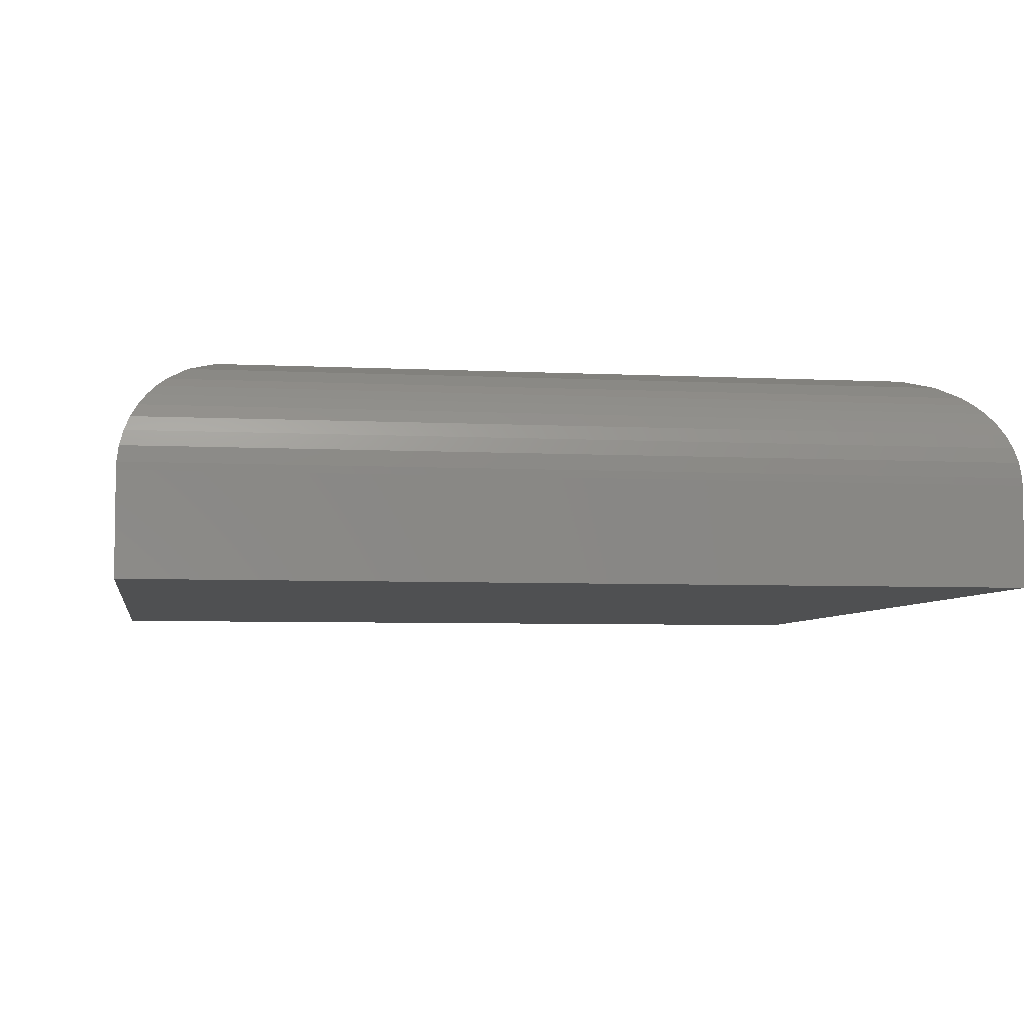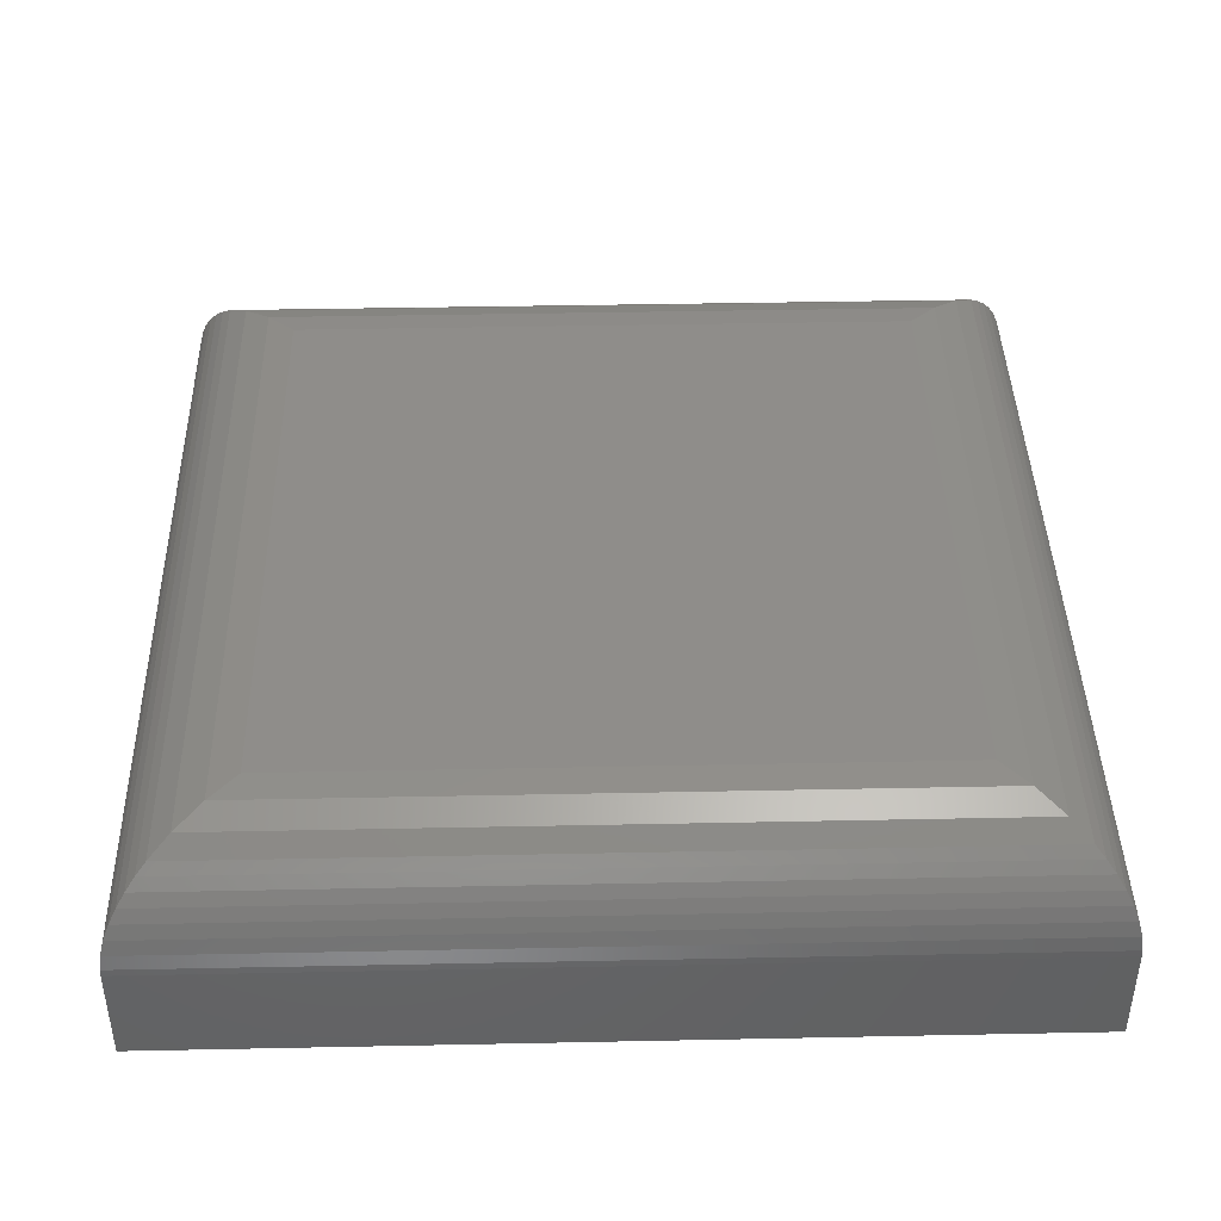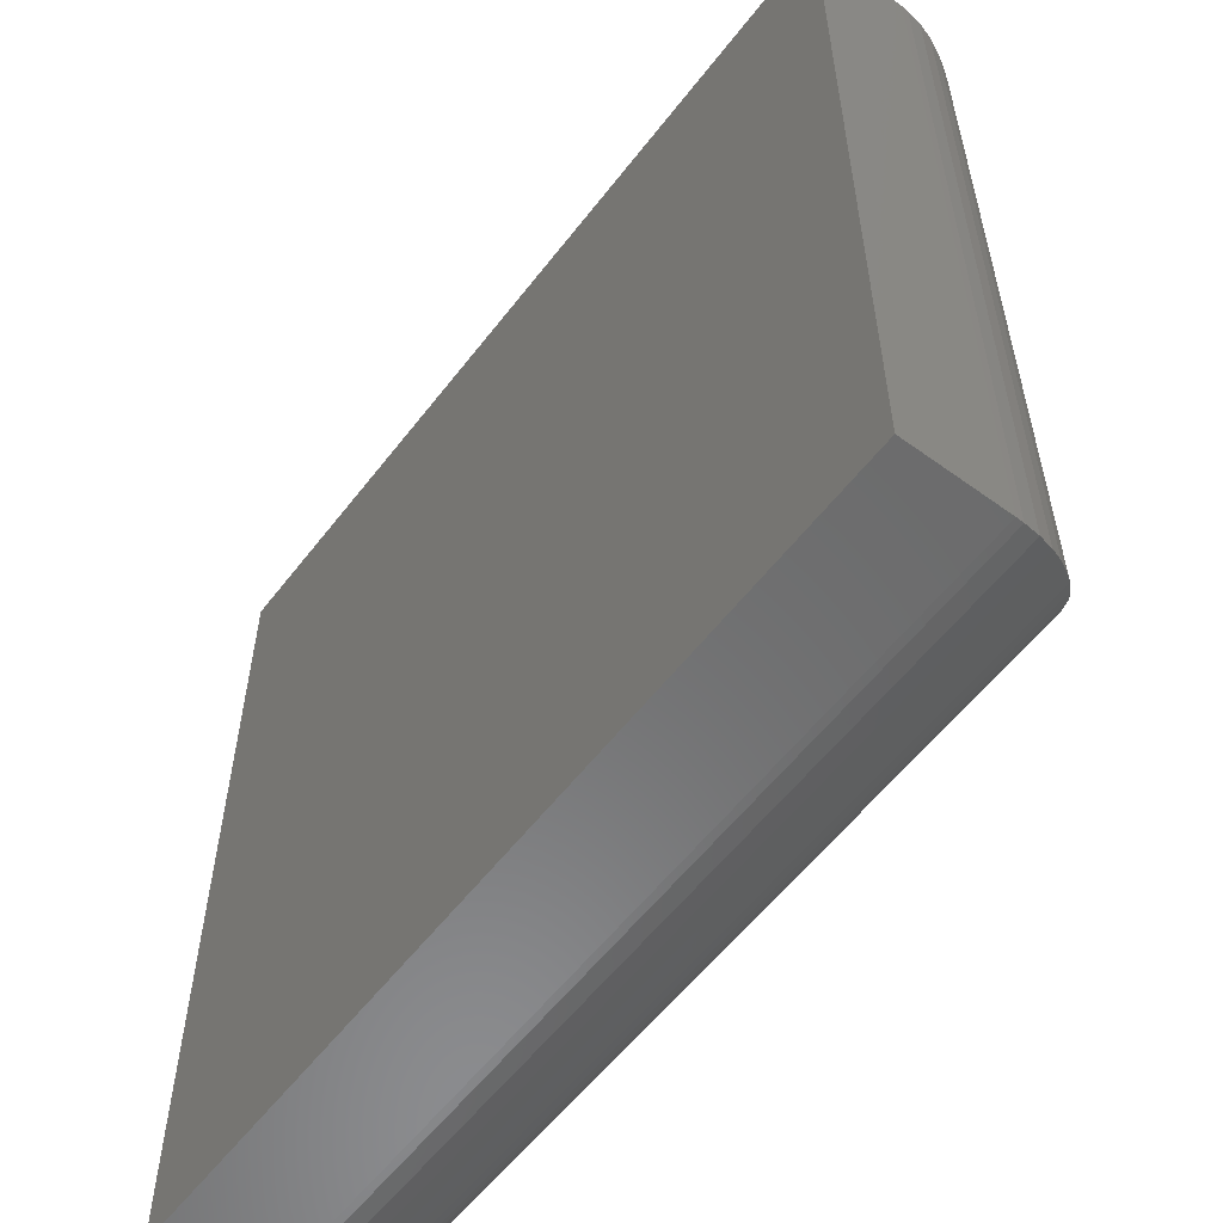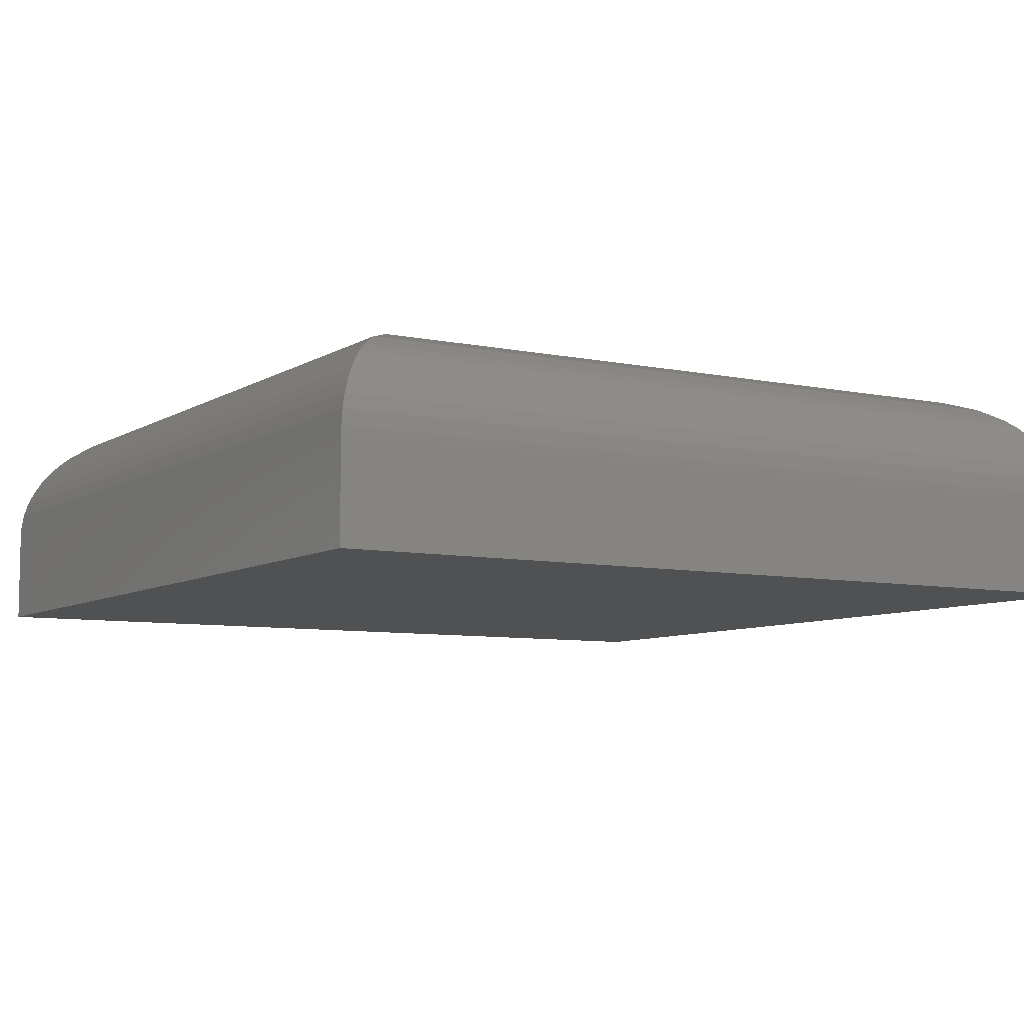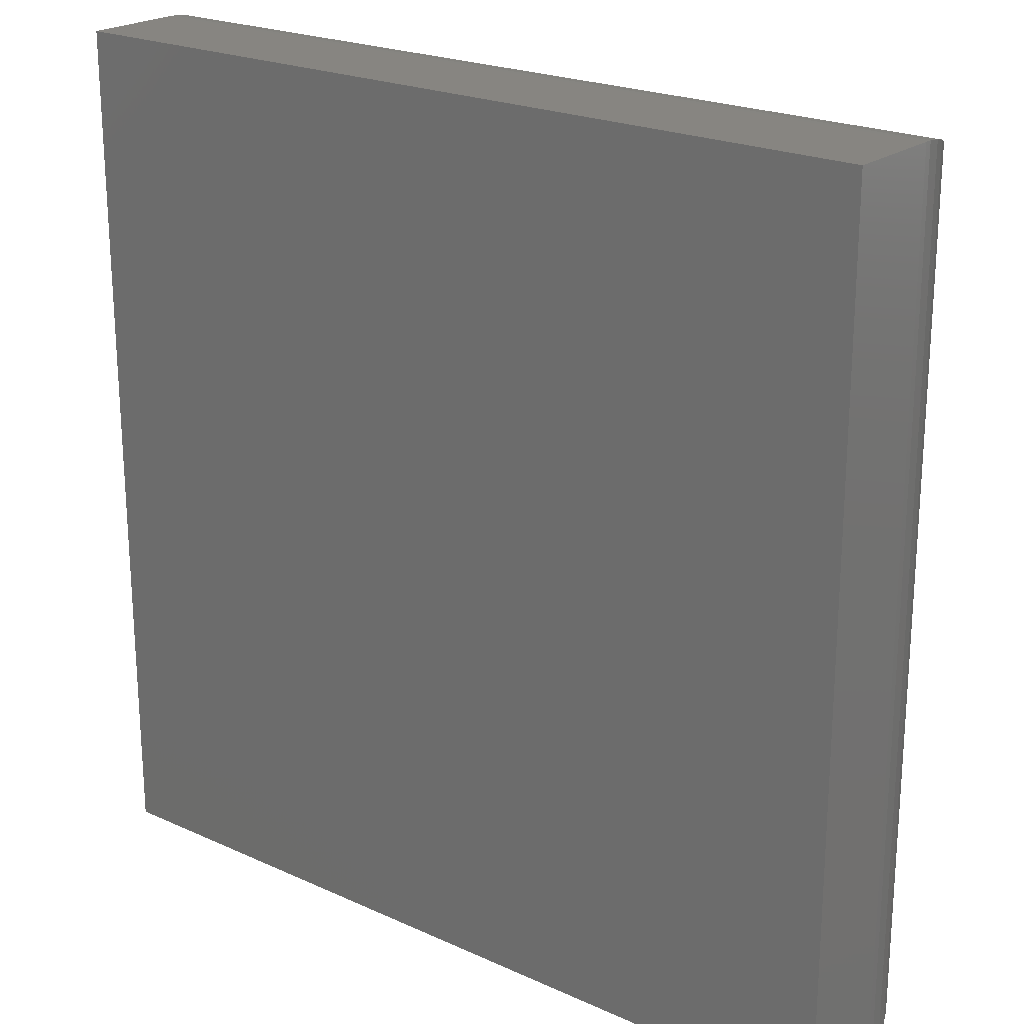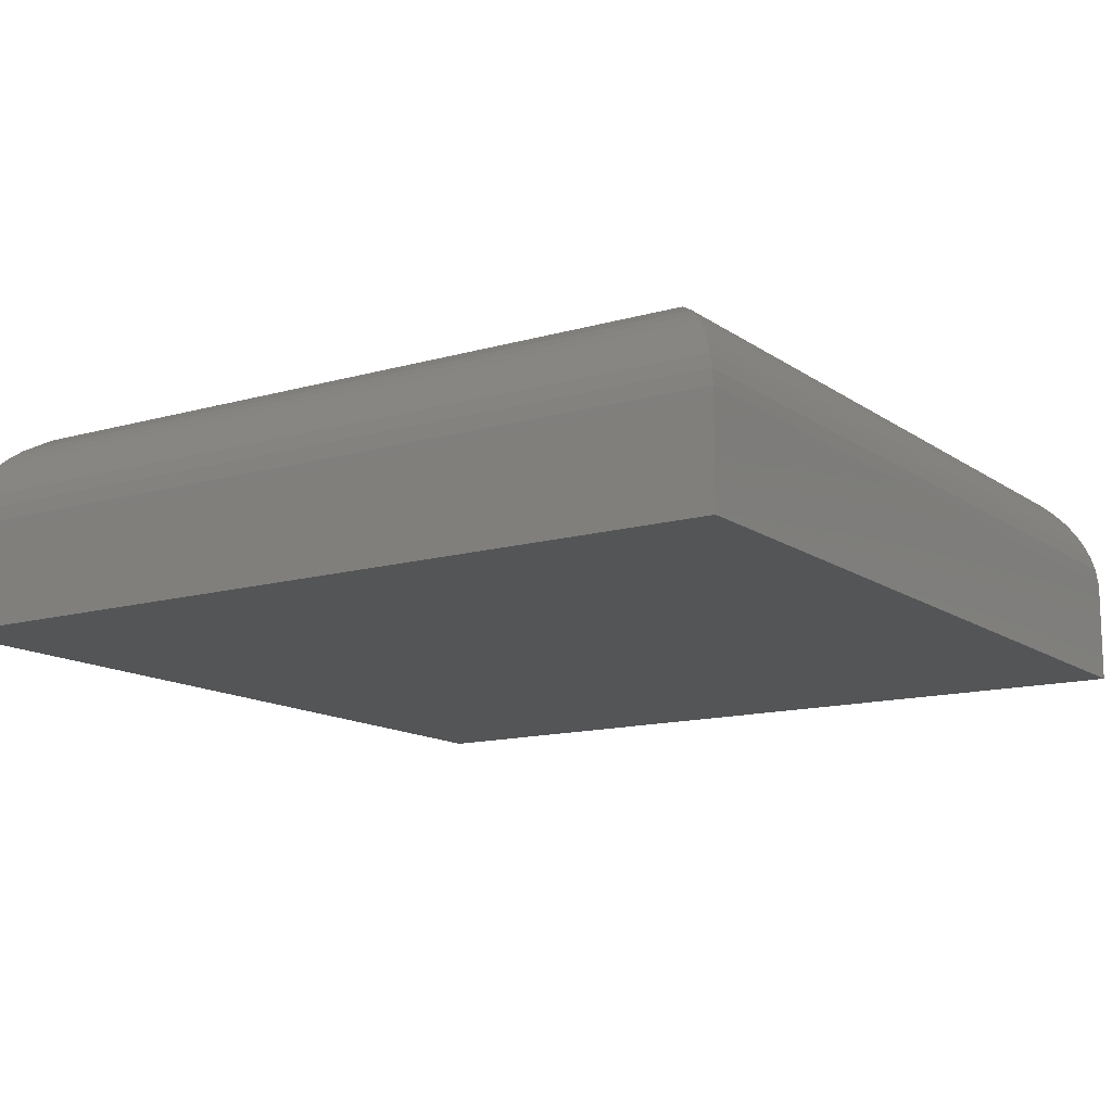
<metadata>
{"format":"stl","ext":"stl","renderer":"f3d","projection":"perspective","resolution":1024,"background":"white","views":[{"elev":-5.5,"azim":80.9,"up":"+Z"},{"elev":41.9,"azim":-1.4,"up":"+Z"},{"elev":-57.1,"azim":-127.1,"up":"+Y"},{"elev":-7.4,"azim":58.9,"up":"+Z"},{"elev":22.0,"azim":-141.6,"up":"+Y"},{"elev":-13.3,"azim":-56.8,"up":"+Z"}]}
</metadata>
<code>
# stl→obj: 52 verts, 100 faces
v 0.1016 0.1016 0.1875
v 0.6484 0.1016 0.1875
v 0.1016 0.6484 0.1875
v 0.6484 0.6484 0.1875
v 0 0.75 0.08594
v 0 0.75 0
v 0 0 0.08594
v 0 0 0
v 0.75 0.75 0.08594
v 0.75 0.75 0
v 0.75 0 0.08594
v 0.75 0 0
v 0.6723 0.0777 0.1847
v 0.6723 0.6723 0.1847
v 0.6952 0.05483 0.1761
v 0.7498 0.0001957 0.09224
v 0.7498 0.7498 0.09224
v 0.7481 0.001897 0.1055
v 0.7481 0.7481 0.1055
v 0.7447 0.005246 0.1182
v 0.7448 0.7447 0.1182
v 0.74 0.009978 0.1298
v 0.74 0.74 0.1298
v 0.7342 0.01575 0.1403
v 0.7342 0.7342 0.1403
v 0.7276 0.02244 0.1496
v 0.7276 0.7276 0.1496
v 0.7202 0.02984 0.1579
v 0.7202 0.7202 0.1579
v 0.7122 0.03781 0.165
v 0.7122 0.7122 0.165
v 0.6952 0.6952 0.1761
v 0.0777 0.0777 0.1847
v 0.05483 0.05483 0.1761
v 0.0001957 0.0001957 0.09224
v 0.001897 0.001902 0.1055
v 0.005246 0.00525 0.1182
v 0.009978 0.009978 0.1298
v 0.01575 0.01575 0.1403
v 0.02244 0.02244 0.1496
v 0.02984 0.02985 0.1579
v 0.03781 0.03781 0.165
v 0.0777 0.6723 0.1847
v 0.05483 0.6952 0.1761
v 0.0001957 0.7498 0.09224
v 0.001902 0.7481 0.1055
v 0.00525 0.7448 0.1182
v 0.009978 0.74 0.1298
v 0.01575 0.7342 0.1403
v 0.02244 0.7276 0.1496
v 0.02985 0.7202 0.1579
v 0.03781 0.7122 0.165
f 1 2 3
f 3 2 4
f 5 6 7
f 7 6 8
f 9 10 5
f 5 10 6
f 11 12 9
f 9 12 10
f 7 8 11
f 11 8 12
f 4 13 14
f 4 2 13
f 15 14 13
f 11 9 16
f 16 9 17
f 16 17 18
f 18 17 19
f 18 19 20
f 20 19 21
f 20 21 22
f 22 21 23
f 22 23 24
f 24 23 25
f 24 25 26
f 26 25 27
f 26 27 28
f 28 27 29
f 28 29 30
f 30 29 31
f 30 31 15
f 15 31 32
f 15 32 14
f 2 33 13
f 2 1 33
f 34 13 33
f 7 11 35
f 35 11 16
f 35 16 36
f 36 16 18
f 36 18 37
f 37 18 20
f 37 20 38
f 38 20 22
f 38 22 39
f 39 22 24
f 39 24 40
f 40 24 26
f 40 26 41
f 41 26 28
f 41 28 42
f 42 28 30
f 42 30 34
f 34 30 15
f 34 15 13
f 1 43 33
f 1 3 43
f 44 33 43
f 5 7 45
f 45 7 35
f 45 35 46
f 46 35 36
f 46 36 47
f 47 36 37
f 47 37 48
f 48 37 38
f 48 38 49
f 49 38 39
f 49 39 50
f 50 39 40
f 50 40 51
f 51 40 41
f 51 41 52
f 52 41 42
f 52 42 44
f 44 42 34
f 44 34 33
f 3 14 43
f 3 4 14
f 32 43 14
f 9 5 17
f 17 5 45
f 17 45 19
f 19 45 46
f 19 46 21
f 21 46 47
f 21 47 23
f 23 47 48
f 23 48 25
f 25 48 49
f 25 49 27
f 27 49 50
f 27 50 29
f 29 50 51
f 29 51 31
f 31 51 52
f 31 52 32
f 32 52 44
f 32 44 43
f 8 6 12
f 12 6 10

</code>
